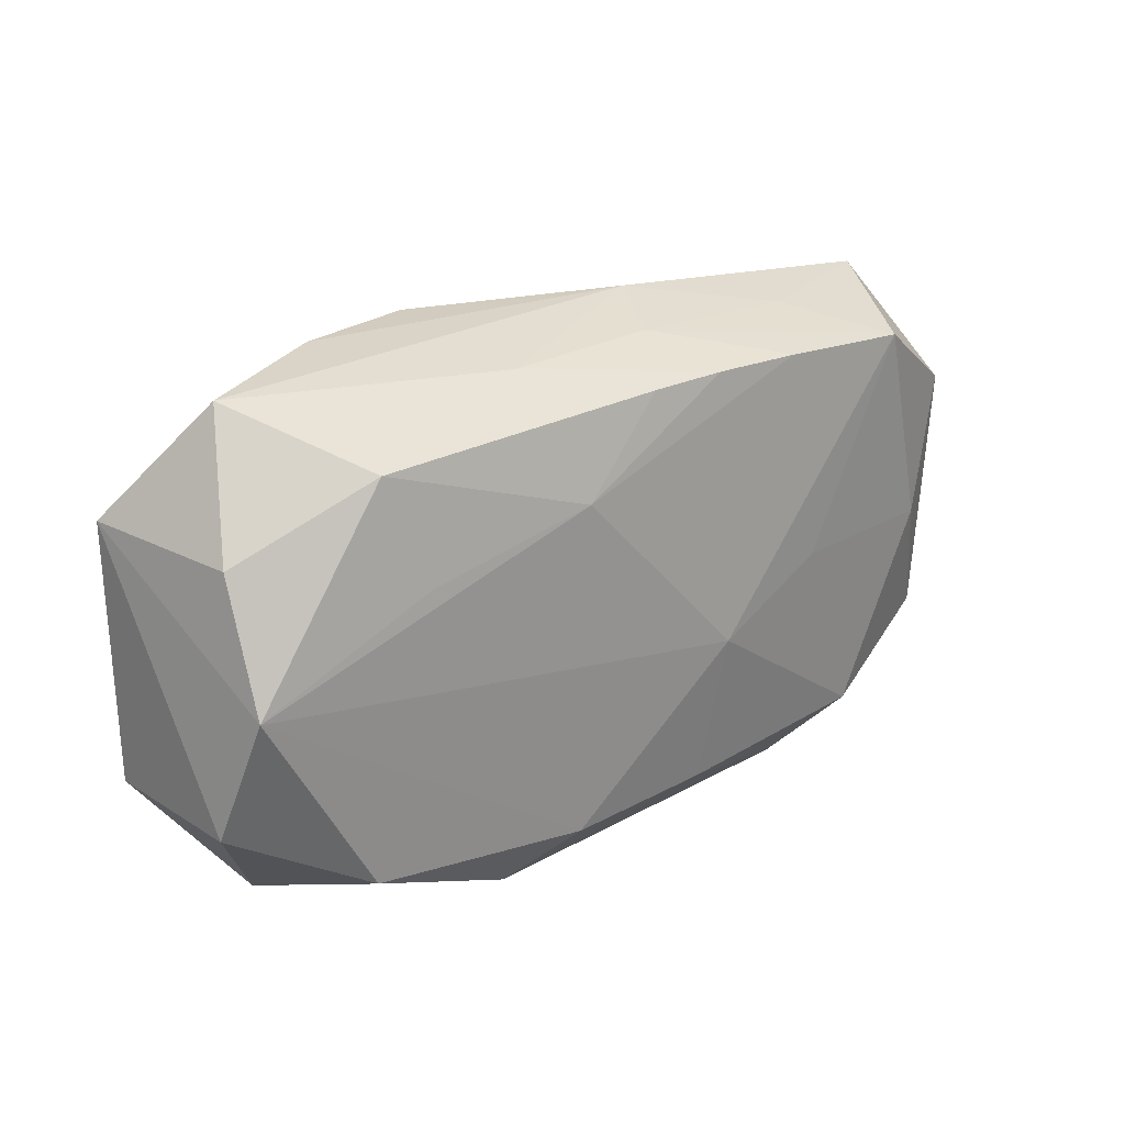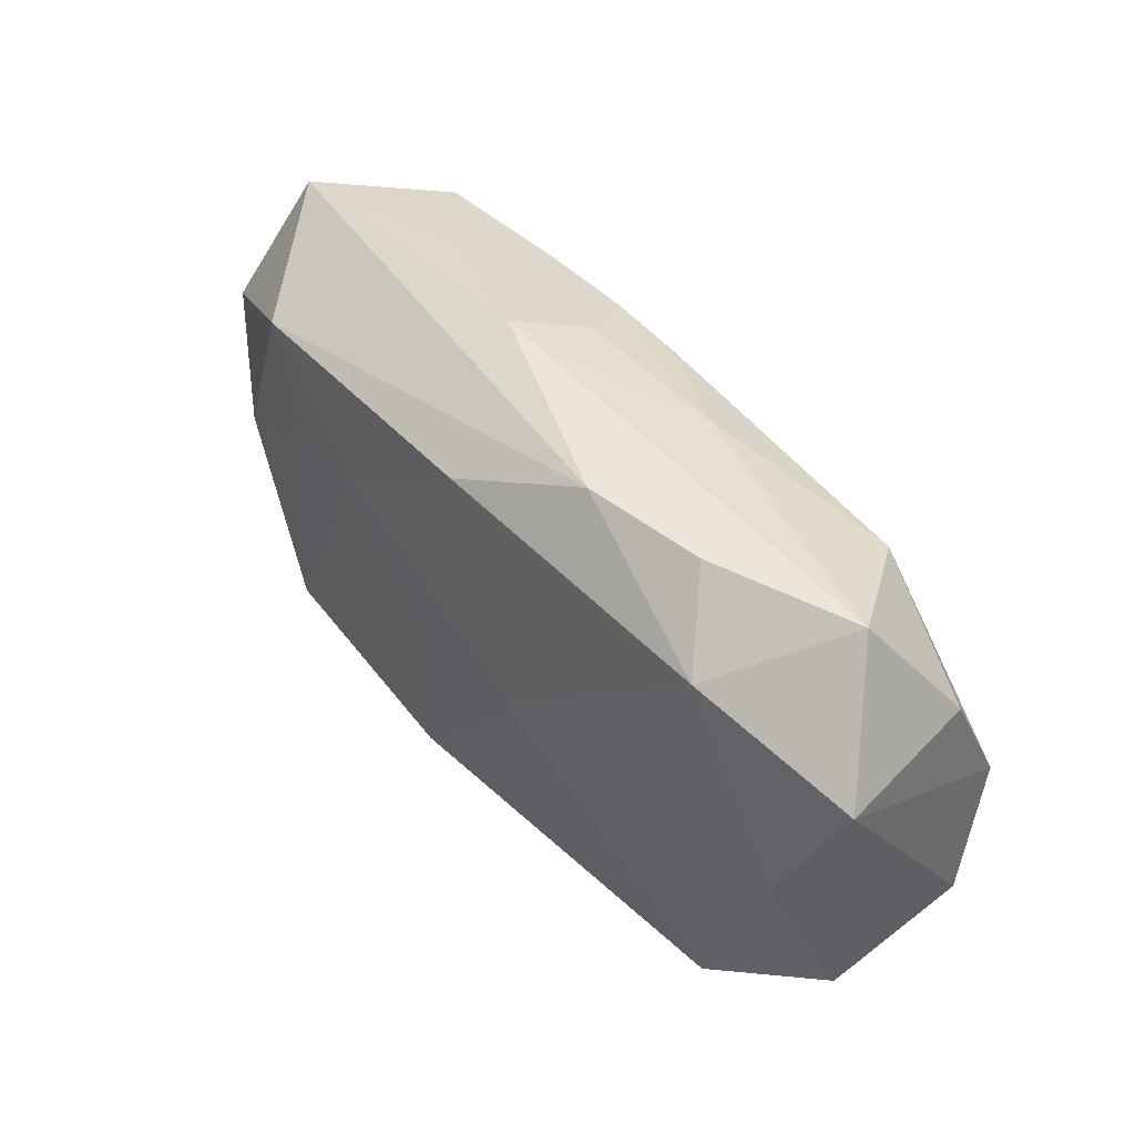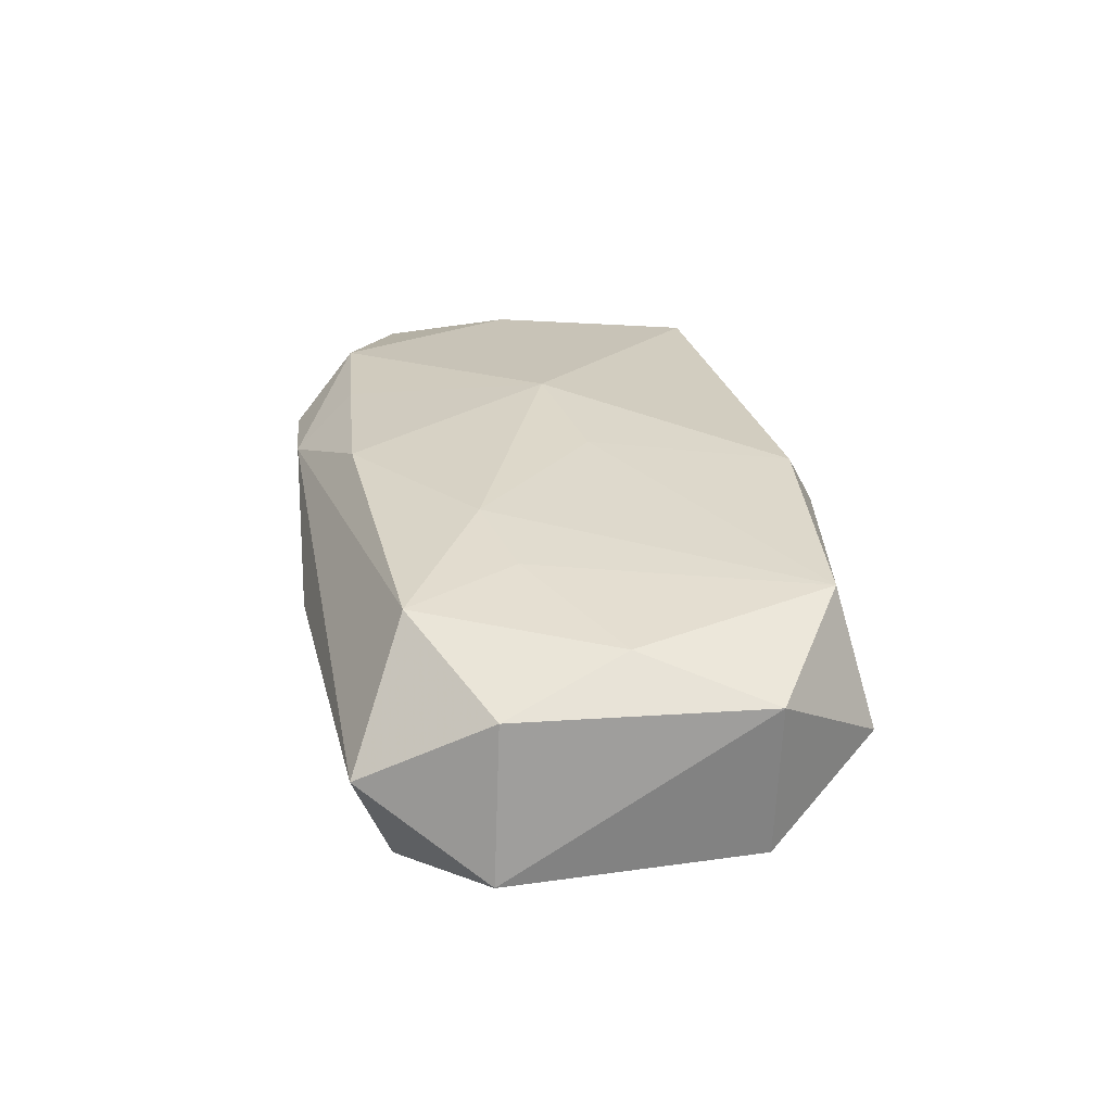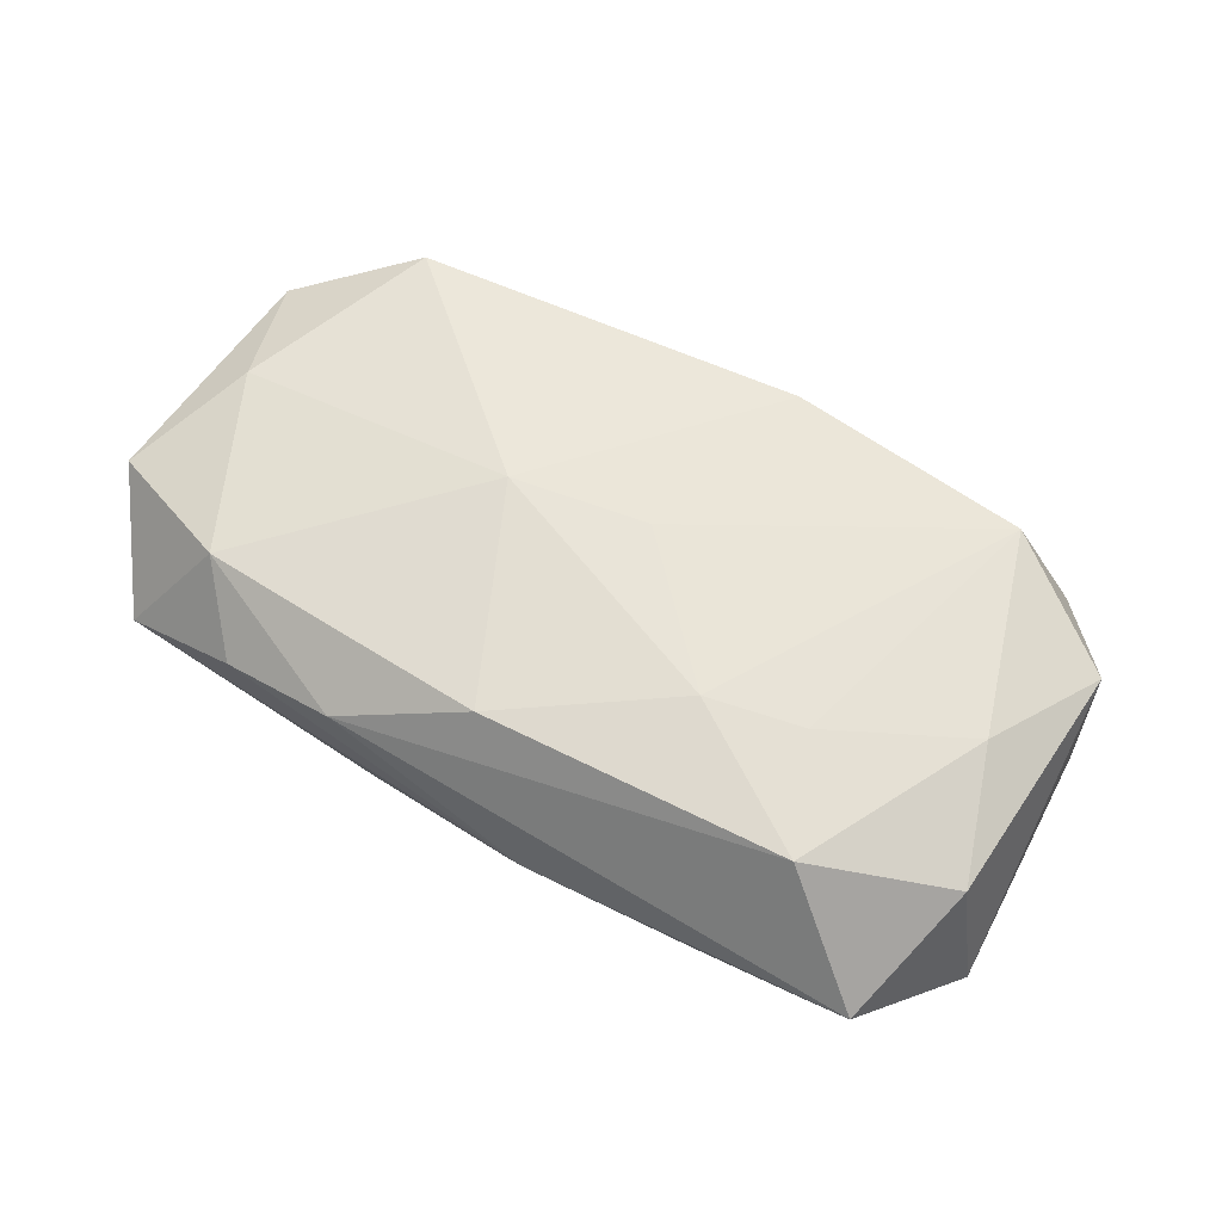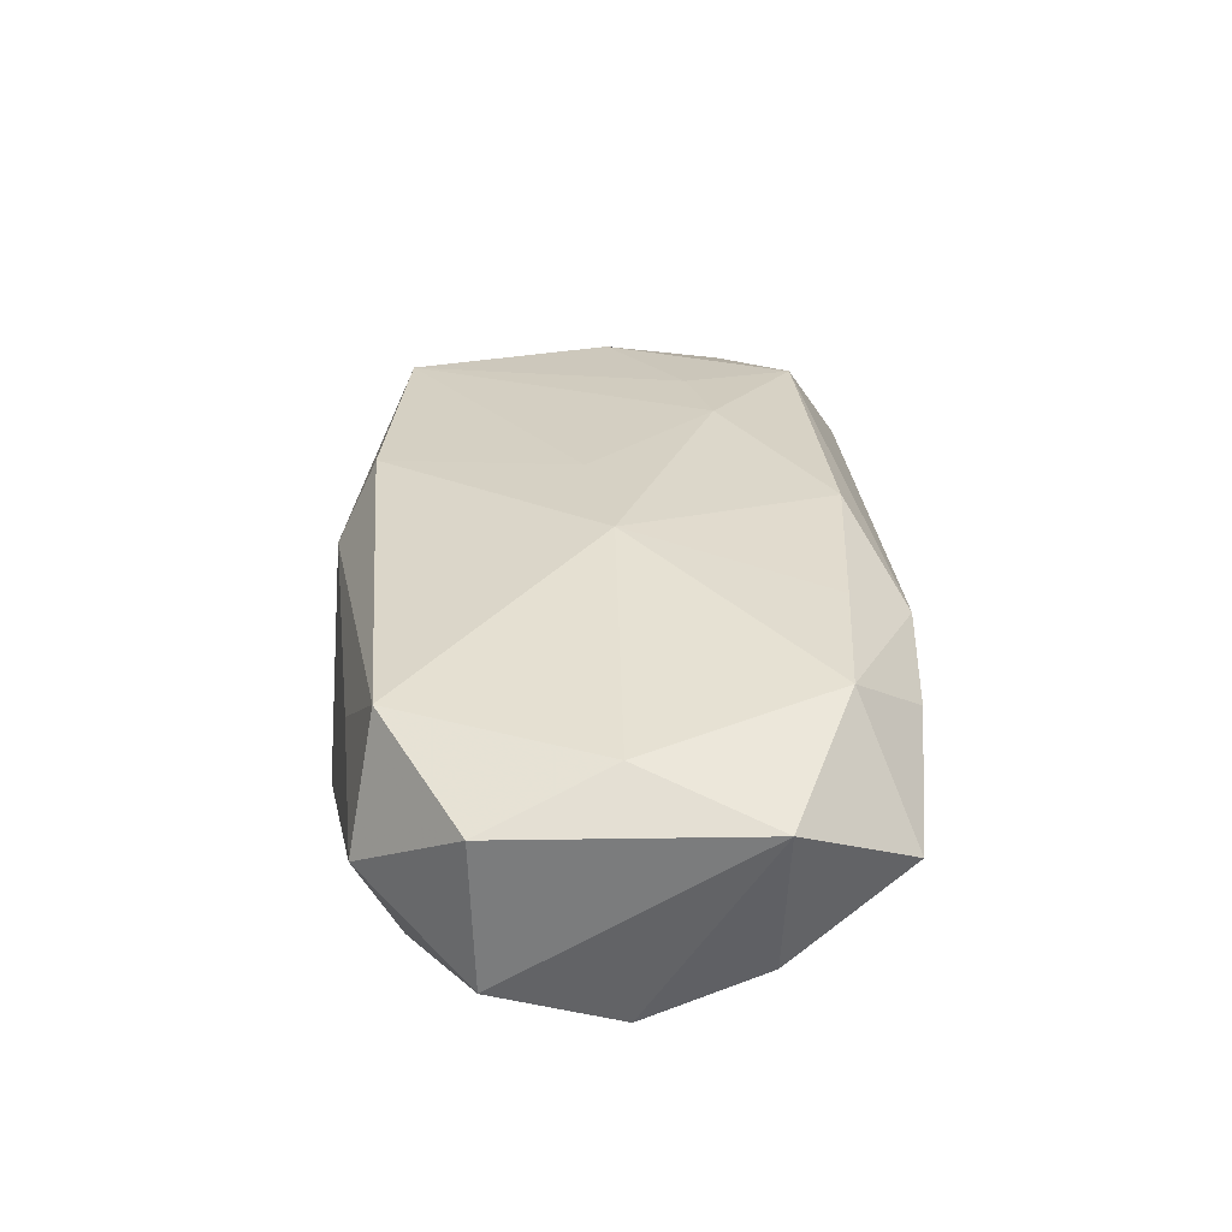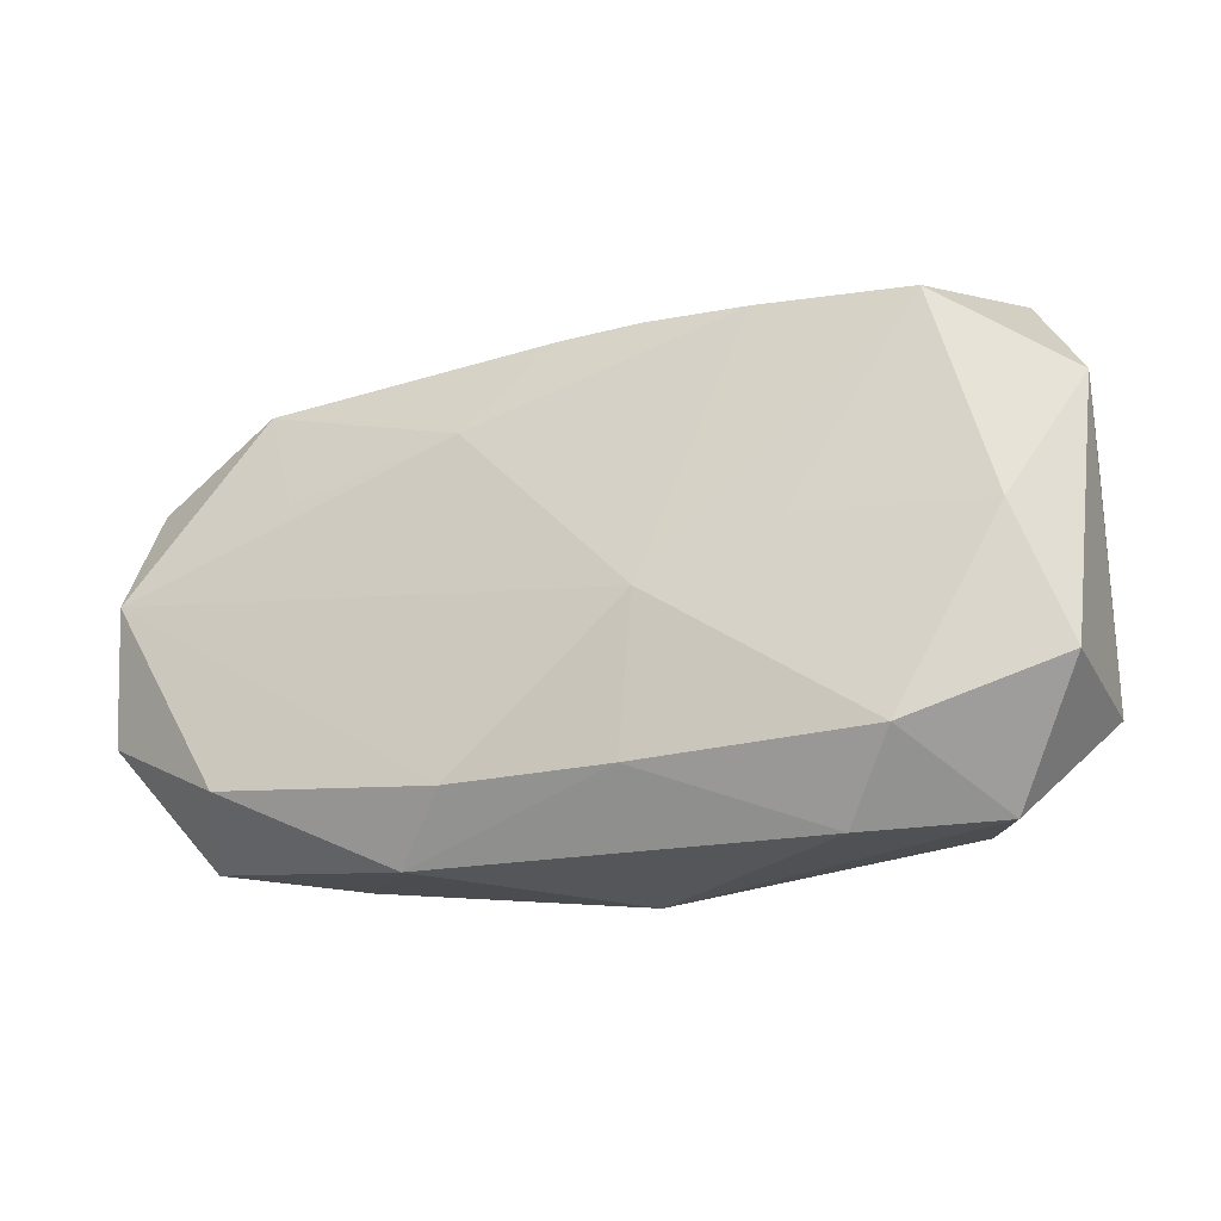
<metadata>
{"format":"obj","ext":"obj","renderer":"f3d","projection":"perspective","resolution":1024,"background":"white","views":[{"elev":23.9,"azim":141.3,"up":"+Y"},{"elev":47.8,"azim":53.5,"up":"+Y"},{"elev":30.5,"azim":-96.8,"up":"+Z"},{"elev":61.9,"azim":-146.3,"up":"+Z"},{"elev":27.8,"azim":91.5,"up":"+Z"},{"elev":-24.8,"azim":-155.5,"up":"+Y"}]}
</metadata>
<code>
v 0.01243 0.01347 0.002618
v -0.02214 0.005104 0.004923
v -0.00427 0.01347 0.0004666
v 0.01918 -0.01043 -0.00124
v 0.01728 -0.009363 0.005129
v 0.01278 0.004827 -0.007156
v 0.02067 0.0009204 0.004727
v -0.01241 0.01168 -0.001961
v -0.003576 -0.01029 -0.006577
v -0.003263 -0.01161 0.006823
v 0.02145 0.007227 -0.00463
v -0.004684 0.01076 -0.006206
v -0.02217 -0.0074 0.004719
v 0.008618 0.01041 0.006011
v 0.0217 0.001292 -0.007283
v -0.0128 0.003276 0.007253
v 0.00742 -0.01297 -0.004821
v -0.00463 -0.002784 -0.007407
v 0.01916 0.0131 -0.000657
v -0.009699 0.01049 -0.005955
v -0.0005904 0.01077 -0.006285
v 0.02276 -0.004945 -0.005123
v -0.01559 -0.01109 0.00675
v 0.003979 0.006565 -0.007233
v 0.005457 0.01236 -0.003614
v -0.01501 -0.00999 -0.005495
v -0.02016 -0.0007114 -0.004857
v -0.002636 0.01243 -0.003058
v -0.001274 -0.01338 0.003343
v 0.004471 -0.01024 -0.007171
v -0.02366 0.005556 -0.002814
v -0.01952 -0.0009884 0.006535
v -0.001453 -0.001464 0.007493
v -0.02054 0.01162 0.001195
v -0.0184 -0.01265 0.0004927
v 0.01605 -0.008705 -0.007061
v -0.02233 -0.00714 -0.003065
v -0.008042 0.004692 0.007584
v 2.498e-05 0.01057 0.006777
v -0.01118 -0.0002541 -0.006405
v -0.01213 -0.01339 -0.002797
v 0.00545 0.0001391 0.007584
v 0.02322 -0.005156 0.002563
v 0.0146 0.0103 -0.006297
v -0.01543 0.008793 0.006815
v -0.01735 0.009837 -0.00543
v 0.006395 0.01347 0.003934
v 0.01261 -0.01128 0.001777
v 0.02322 0.007499 0.002975
v 0.01549 0.01024 0.005367
f 42 5 7
f 3 19 25
f 25 19 44
f 1 19 3
f 49 22 15
f 50 7 49
f 42 7 50
f 49 19 50
f 19 1 50
f 43 7 5
f 5 4 43
f 43 4 22
f 43 22 49
f 49 7 43
f 10 5 42
f 10 29 5
f 10 23 29
f 36 4 17
f 22 4 36
f 36 15 22
f 5 29 48
f 48 4 5
f 48 29 17
f 17 4 48
f 3 25 28
f 12 28 25
f 47 1 3
f 47 45 39
f 47 50 1
f 44 19 11
f 11 15 44
f 11 19 49
f 49 15 11
f 14 39 42
f 42 50 14
f 14 47 39
f 50 47 14
f 33 10 42
f 23 10 33
f 13 23 32
f 23 33 38
f 38 33 42
f 42 39 38
f 39 45 38
f 3 28 8
f 8 28 46
f 21 25 44
f 21 12 25
f 27 31 46
f 17 29 41
f 2 31 13
f 13 32 2
f 2 32 45
f 16 32 23
f 23 38 16
f 45 32 16
f 16 38 45
f 15 36 30
f 30 36 17
f 12 21 24
f 24 21 44
f 15 30 18
f 18 24 15
f 13 31 37
f 31 27 37
f 37 27 26
f 34 2 45
f 34 8 46
f 46 31 34
f 31 2 34
f 3 8 34
f 34 47 3
f 45 47 34
f 12 24 20
f 46 28 20
f 28 12 20
f 20 18 46
f 24 18 20
f 44 15 6
f 6 24 44
f 15 24 6
f 40 27 46
f 46 18 40
f 26 27 40
f 40 18 26
f 26 18 9
f 9 18 30
f 9 41 26
f 17 41 9
f 9 30 17
f 26 41 35
f 35 37 26
f 13 37 35
f 35 23 13
f 29 23 35
f 35 41 29

</code>
